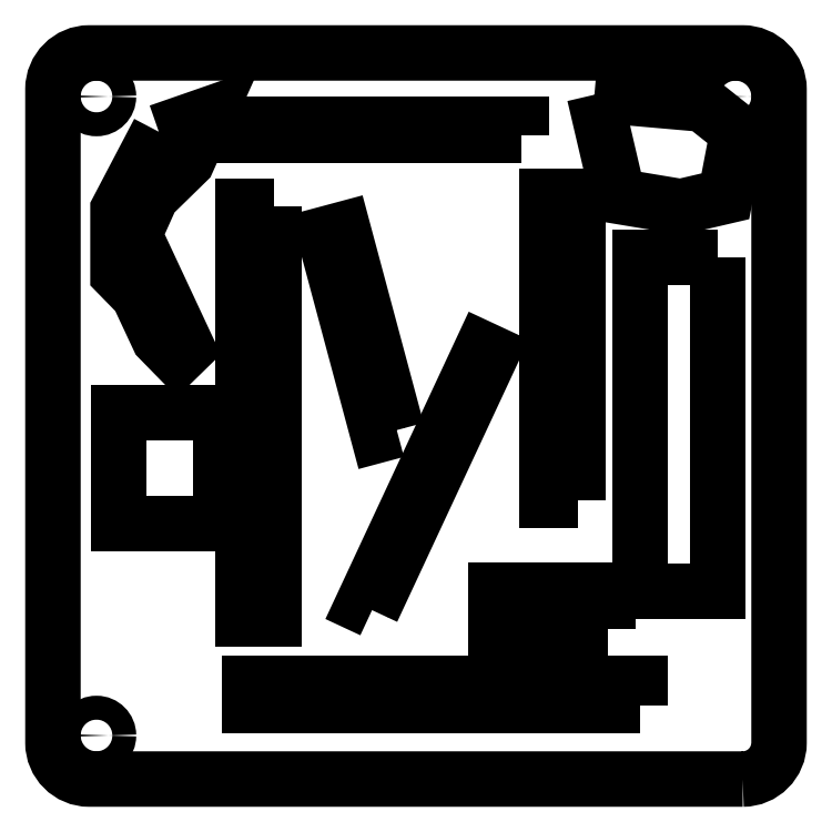
<metadata>
{"format":"dxf","ext":"dxf","renderer":"ezdxf+matplotlib","layout":"modelspace","background":"white","min_lineweight":24,"dpi":150}
</metadata>
<code>
0
SECTION
2
ENTITIES
0
LWPOLYLINE
8
0
90
8
70
1
43
0
10
95
20
-100
42
0.4142
10
100
20
-95
10
100
20
-5
42
0.4142
10
95
20
4.441e-15
10
5
20
0
42
0.4142
10
1.11e-15
20
-5
10
0
20
-95
42
0.4142
10
5
20
-100
0
LWPOLYLINE
8
0
90
4
70
1
43
0
10
80.81
20
-89.85
10
27.02
20
-89.85
10
27.02
20
-86.87
10
80.81
20
-86.87
0
CIRCLE
8
0
10
6
20
-6
30
0
40
1.65
210
0
220
0
230
1
0
CIRCLE
8
0
10
94
20
-6
30
0
40
1.65
210
0
220
0
230
1
0
LWPOLYLINE
8
0
90
11
70
1
43
0
10
14.58
20
-10.85
10
21.38
20
-8.488
10
18.5
20
-14.91
10
13.56
20
-19.74
10
11.2
20
-25.01
10
18.52
20
-40.67
10
17.16
20
-41.99
10
14.58
20
-39.35
10
11.77
20
-33.33
10
8.957
20
-30.46
10
8.957
20
-21.57
0
CIRCLE
8
0
10
6
20
-94
30
0
40
1.65
210
0
220
0
230
1
0
LWPOLYLINE
8
0
90
6
70
1
43
0
10
74.57
20
-5.755
10
89.54
20
-7.062
10
94.31
20
-10.85
10
92.61
20
-19.74
10
86.47
20
-21.18
10
77.84
20
-19.74
0
LWPOLYLINE
8
0
90
4
70
1
43
0
10
64.59
20
-11.41
10
26.03
20
-11.41
10
26.03
20
-9.756
10
64.59
20
-9.756
0
LWPOLYLINE
8
0
90
4
70
1
43
0
10
47.35
20
-51.94
10
44.79
20
-52.63
10
37.38
20
-24.97
10
39.94
20
-24.29
0
LWPOLYLINE
8
0
90
4
70
1
43
0
10
23.05
20
-64.86
10
8.984
20
-64.86
10
8.984
20
-49.56
10
23.05
20
-49.56
0
LWPOLYLINE
8
0
90
4
70
1
43
0
10
91.56
20
-28.13
10
91.56
20
-74.13
10
80.81
20
-74.13
10
80.81
20
-28.13
0
LWPOLYLINE
8
0
90
4
70
1
43
0
10
72.37
20
-61.55
10
68.06
20
-61.55
10
68.06
20
-19.69
10
72.37
20
-19.69
0
LWPOLYLINE
8
0
90
4
70
1
43
0
10
30.5
20
-21.18
10
30.5
20
-77.94
10
26.2
20
-77.94
10
26.2
20
-21.18
0
LWPOLYLINE
8
0
90
4
70
1
43
0
10
76.5
20
-79.26
10
60.95
20
-79.26
10
60.95
20
-73.97
10
76.5
20
-73.97
0
LWPOLYLINE
8
0
90
4
70
1
43
0
10
43.95
20
-76.74
10
42.6
20
-76.11
10
59.11
20
-40.71
10
60.46
20
-41.34
0
ENDSEC
0
EOF

</code>
